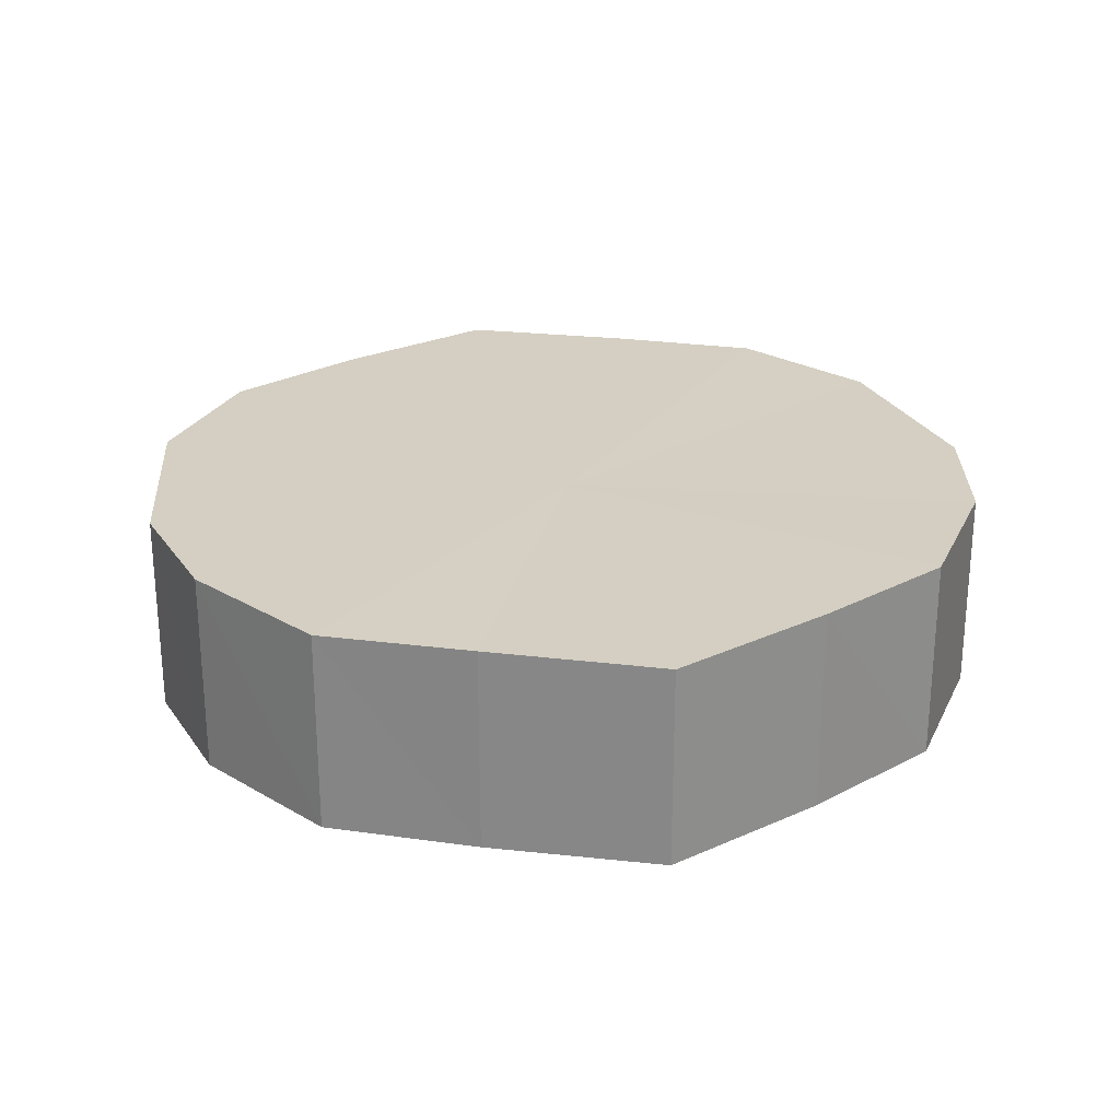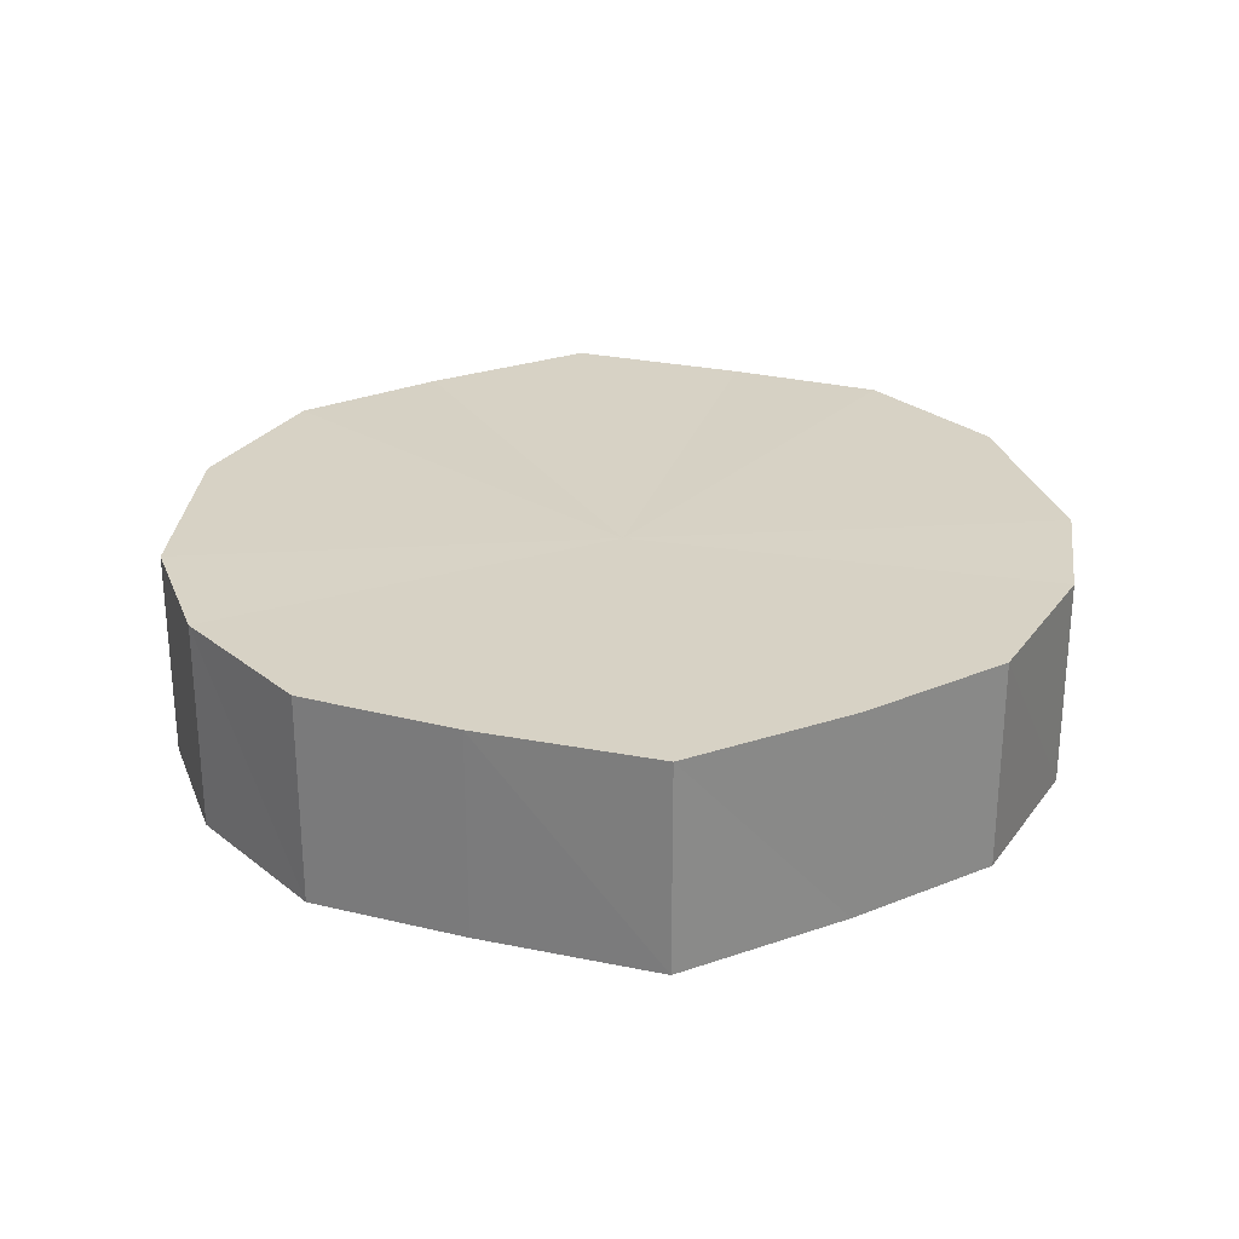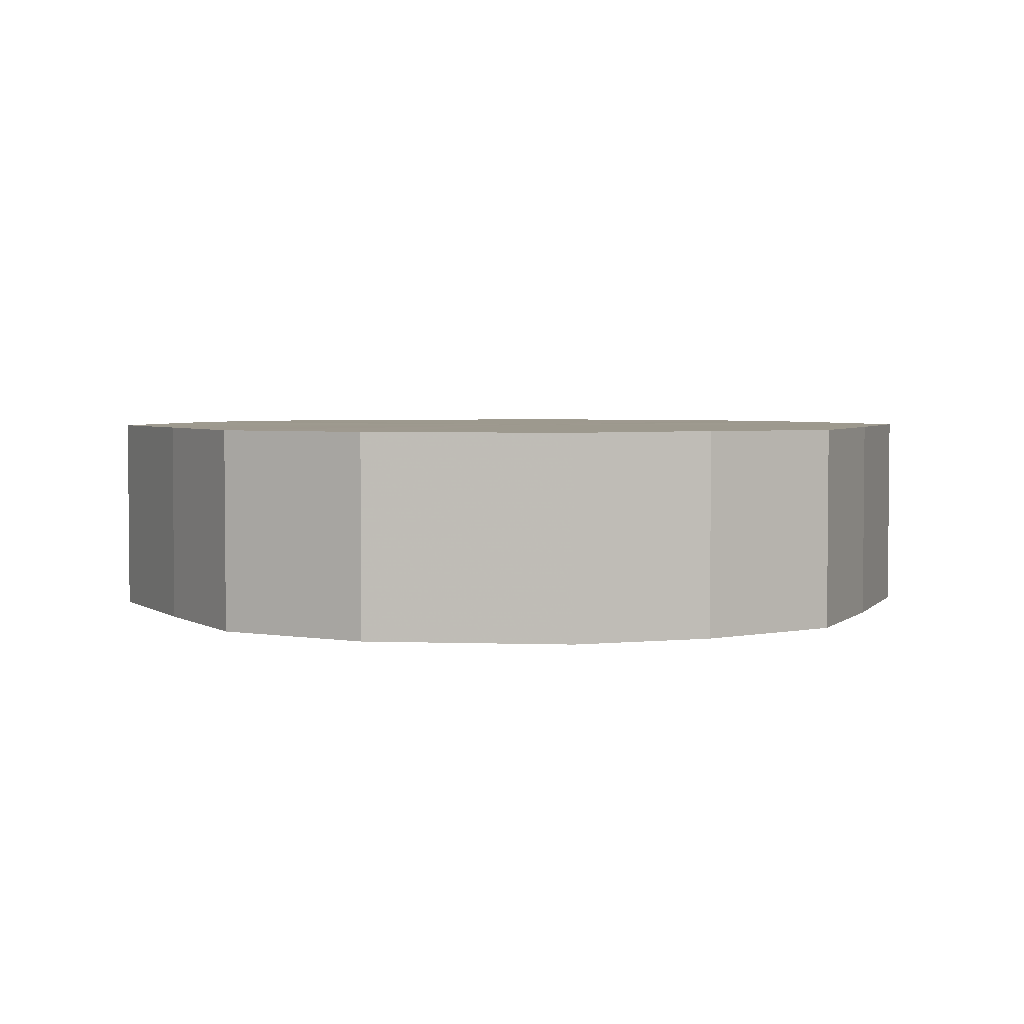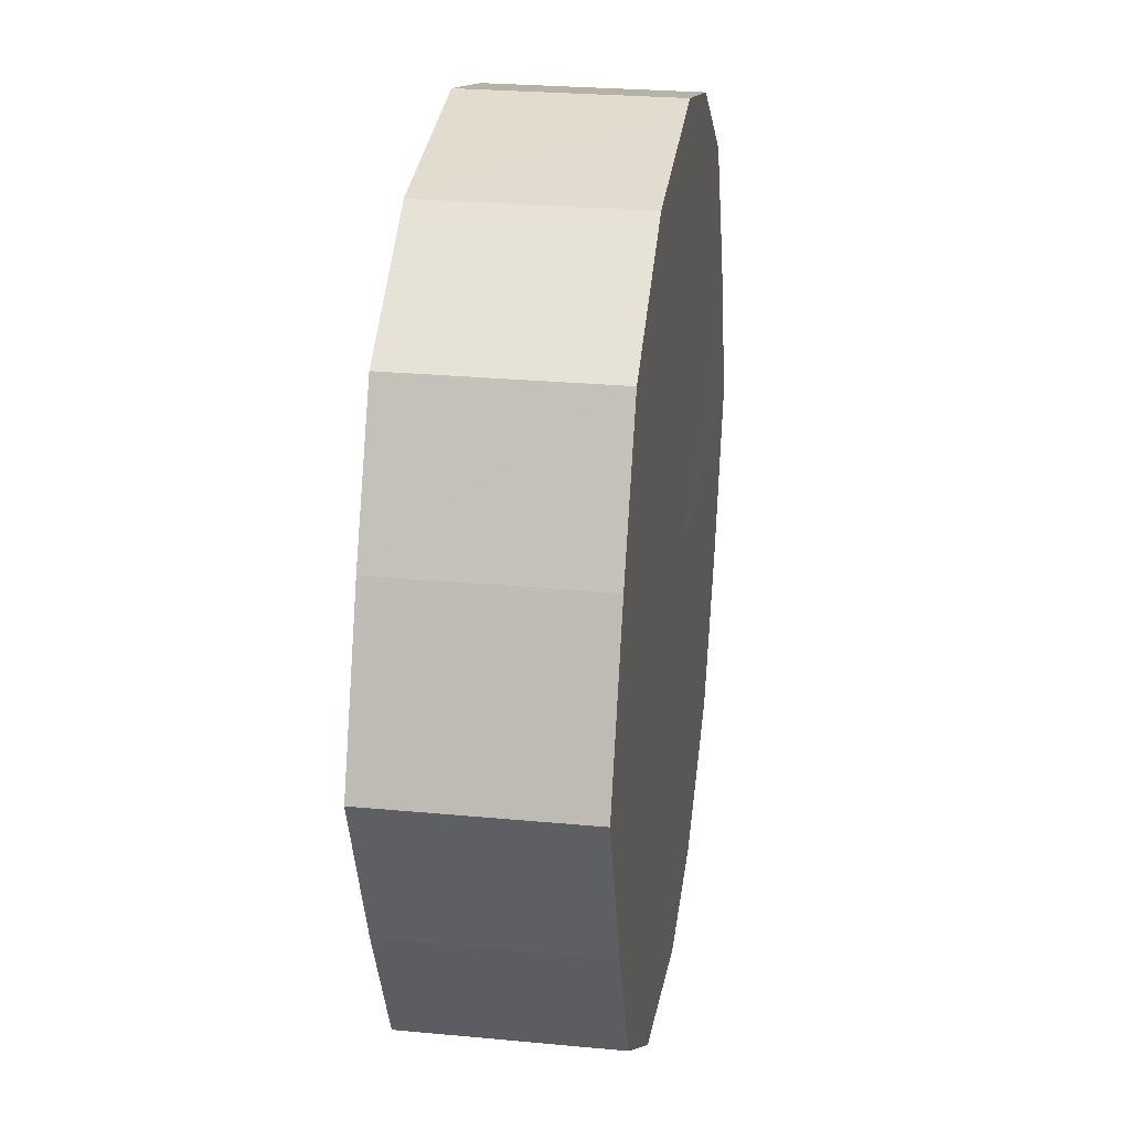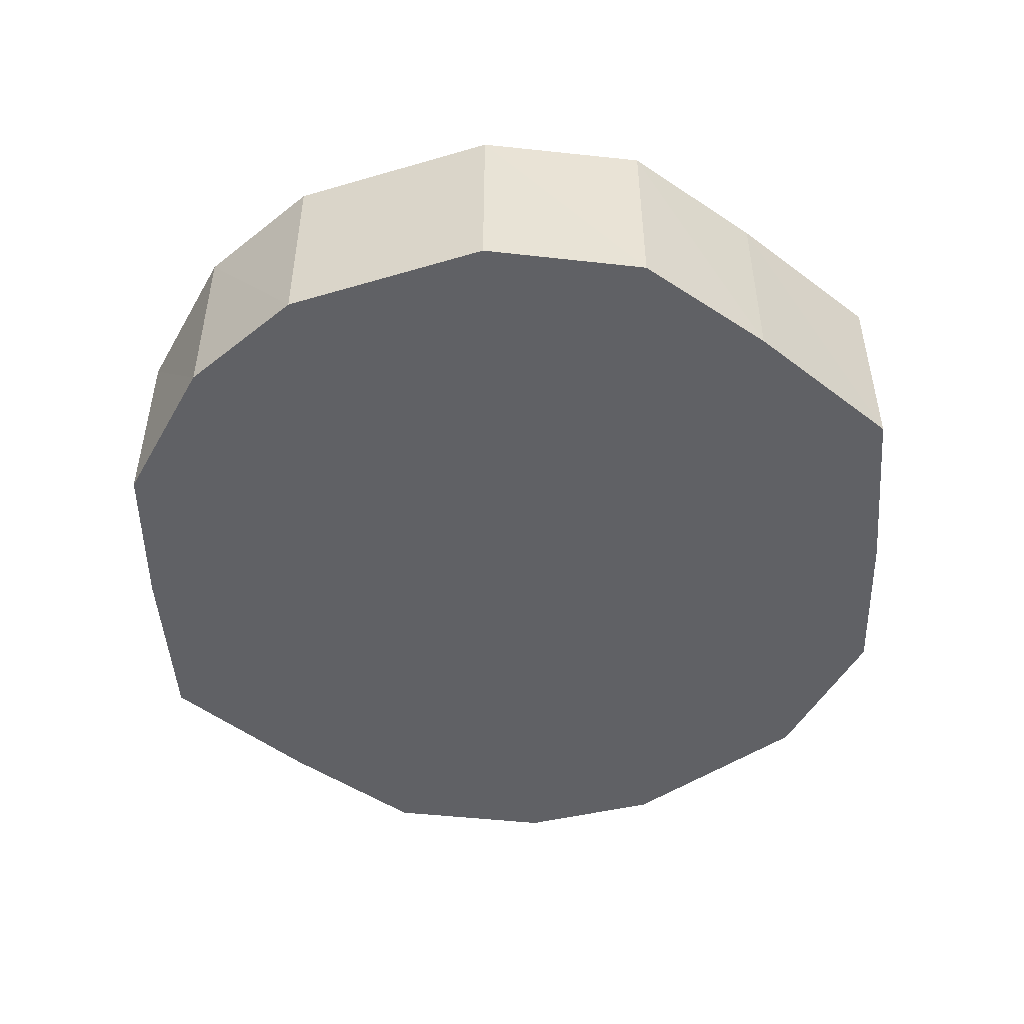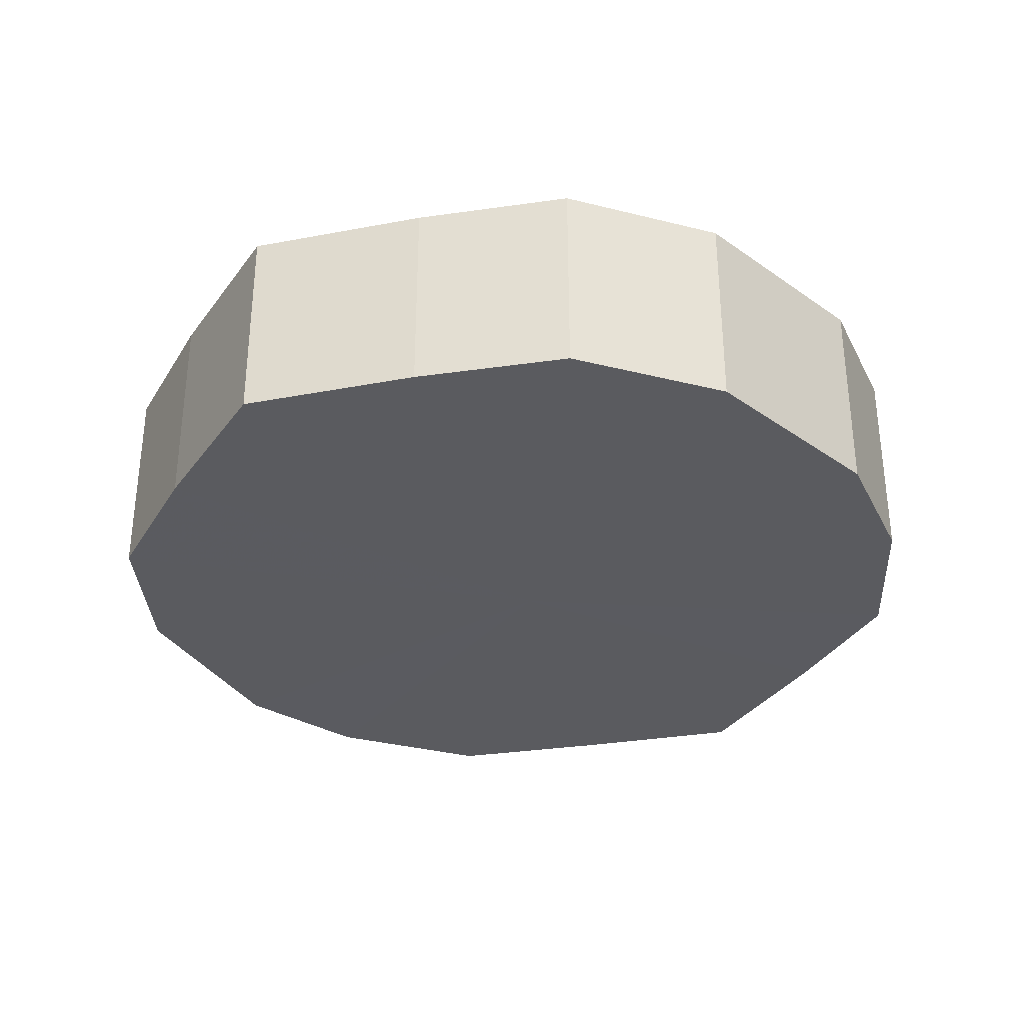
<metadata>
{"format":"obj","ext":"obj","renderer":"f3d","projection":"perspective","resolution":1024,"background":"white","views":[{"elev":25.7,"azim":-103.2,"up":"+Y"},{"elev":27.4,"azim":-95.5,"up":"+Y"},{"elev":3.4,"azim":176.7,"up":"+Y"},{"elev":25.7,"azim":98.6,"up":"+Z"},{"elev":-49.5,"azim":27.3,"up":"+Y"},{"elev":-33.2,"azim":127.0,"up":"+Y"}]}
</metadata>
<code>
o 19903
v 2214 1867 14.32
v 2214 1867 14.34
v 2214 1867 14.32
v 2214 1867 14.36
v 2214 1867 14.34
v 2214 1867 14.29
v 2214 1867 14.29
v 2214 1867 14.37
v 2214 1867 14.36
v 2214 1867 14.27
v 2214 1867 14.27
v 2214 1867 14.38
v 2214 1867 14.37
v 2214 1867 14.26
v 2214 1867 14.26
v 2214 1867 14.37
v 2214 1867 14.38
v 2214 1867 14.25
v 2214 1867 14.25
v 2214 1867 14.36
v 2214 1867 14.37
v 2214 1867 14.26
v 2214 1867 14.26
v 2214 1867 14.34
v 2214 1867 14.36
v 2214 1867 14.27
v 2214 1867 14.27
v 2214 1867 14.32
v 2214 1867 14.34
v 2214 1867 14.29
v 2214 1867 14.29
v 2214 1867 14.32
v 2214 1867 14.32
v 2214 1867 14.34
v 2214 1867 14.34
v 2214 1867 14.36
v 2214 1867 14.36
v 2214 1867 14.29
v 2214 1867 14.32
v 2214 1867 14.27
v 2214 1867 14.29
v 2214 1867 14.37
v 2214 1867 14.37
v 2214 1867 14.26
v 2214 1867 14.27
v 2214 1867 14.25
v 2214 1867 14.26
v 2214 1867 14.38
v 2214 1867 14.38
v 2214 1867 14.26
v 2214 1867 14.25
v 2214 1867 14.27
v 2214 1867 14.26
v 2214 1867 14.37
v 2214 1867 14.37
v 2214 1867 14.29
v 2214 1867 14.27
v 2214 1867 14.32
v 2214 1867 14.29
v 2214 1867 14.36
v 2214 1867 14.36
v 2214 1867 14.34
v 2214 1867 14.32
v 2214 1867 14.34
v 2214 1867 14.32
v 2214 1867 14.34
v 2214 1867 14.32
v 2214 1867 14.36
v 2214 1867 14.29
v 2214 1867 14.37
v 2214 1867 14.27
v 2214 1867 14.38
v 2214 1867 14.26
v 2214 1867 14.37
v 2214 1867 14.25
v 2214 1867 14.36
v 2214 1867 14.26
v 2214 1867 14.34
v 2214 1867 14.27
v 2214 1867 14.32
v 2214 1867 14.29
v 2214 1867 14.32
v 2214 1867 14.32
v 2214 1867 14.34
v 2214 1867 14.29
v 2214 1867 14.36
v 2214 1867 14.27
v 2214 1867 14.37
v 2214 1867 14.26
v 2214 1867 14.38
v 2214 1867 14.25
v 2214 1867 14.37
v 2214 1867 14.26
v 2214 1867 14.36
v 2214 1867 14.27
v 2214 1867 14.34
v 2214 1867 14.29
v 2214 1867 14.32
f 1 2 3
f 2 4 5
f 6 1 7
f 4 8 9
f 10 6 11
f 8 12 13
f 14 10 15
f 12 16 17
f 18 14 19
f 16 20 21
f 22 18 23
f 20 24 25
f 26 22 27
f 24 28 29
f 30 26 31
f 28 30 32
f 33 34 35
f 35 36 37
f 38 39 33
f 40 41 38
f 37 42 43
f 44 45 40
f 46 47 44
f 43 48 49
f 50 51 46
f 52 53 50
f 49 54 55
f 56 57 52
f 58 59 56
f 55 60 61
f 62 63 58
f 61 64 62
f 65 66 67
f 65 68 66
f 65 67 69
f 65 70 68
f 65 69 71
f 65 72 70
f 65 71 73
f 65 74 72
f 65 73 75
f 65 76 74
f 65 75 77
f 65 78 76
f 65 77 79
f 65 80 78
f 65 79 81
f 65 81 80
f 82 83 84
f 82 85 83
f 82 84 86
f 82 87 85
f 82 86 88
f 82 89 87
f 82 88 90
f 82 91 89
f 82 90 92
f 82 93 91
f 82 92 94
f 82 95 93
f 82 94 96
f 82 97 95
f 82 96 98
f 82 98 97

</code>
